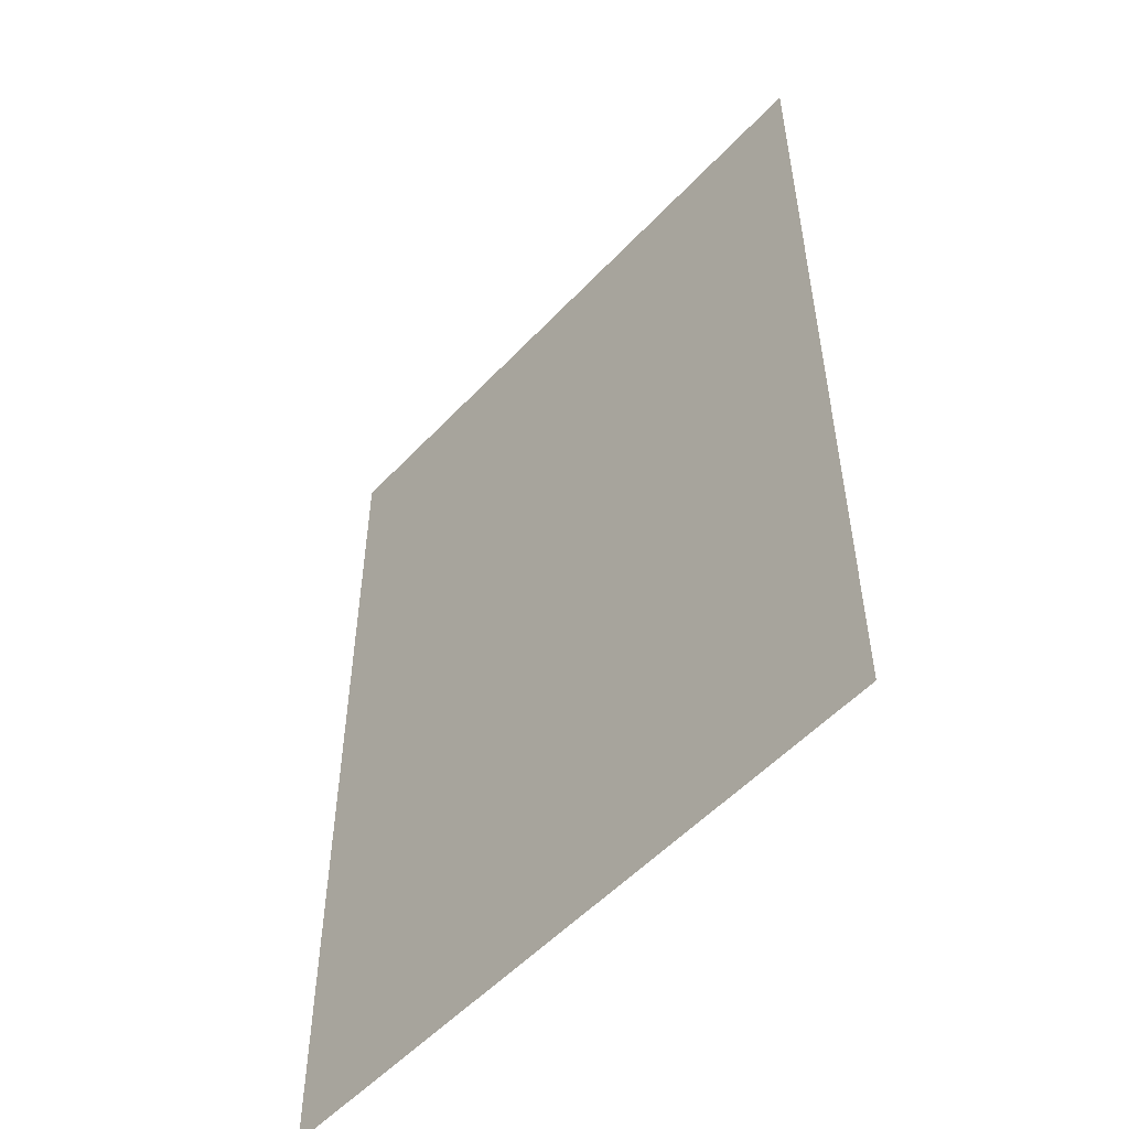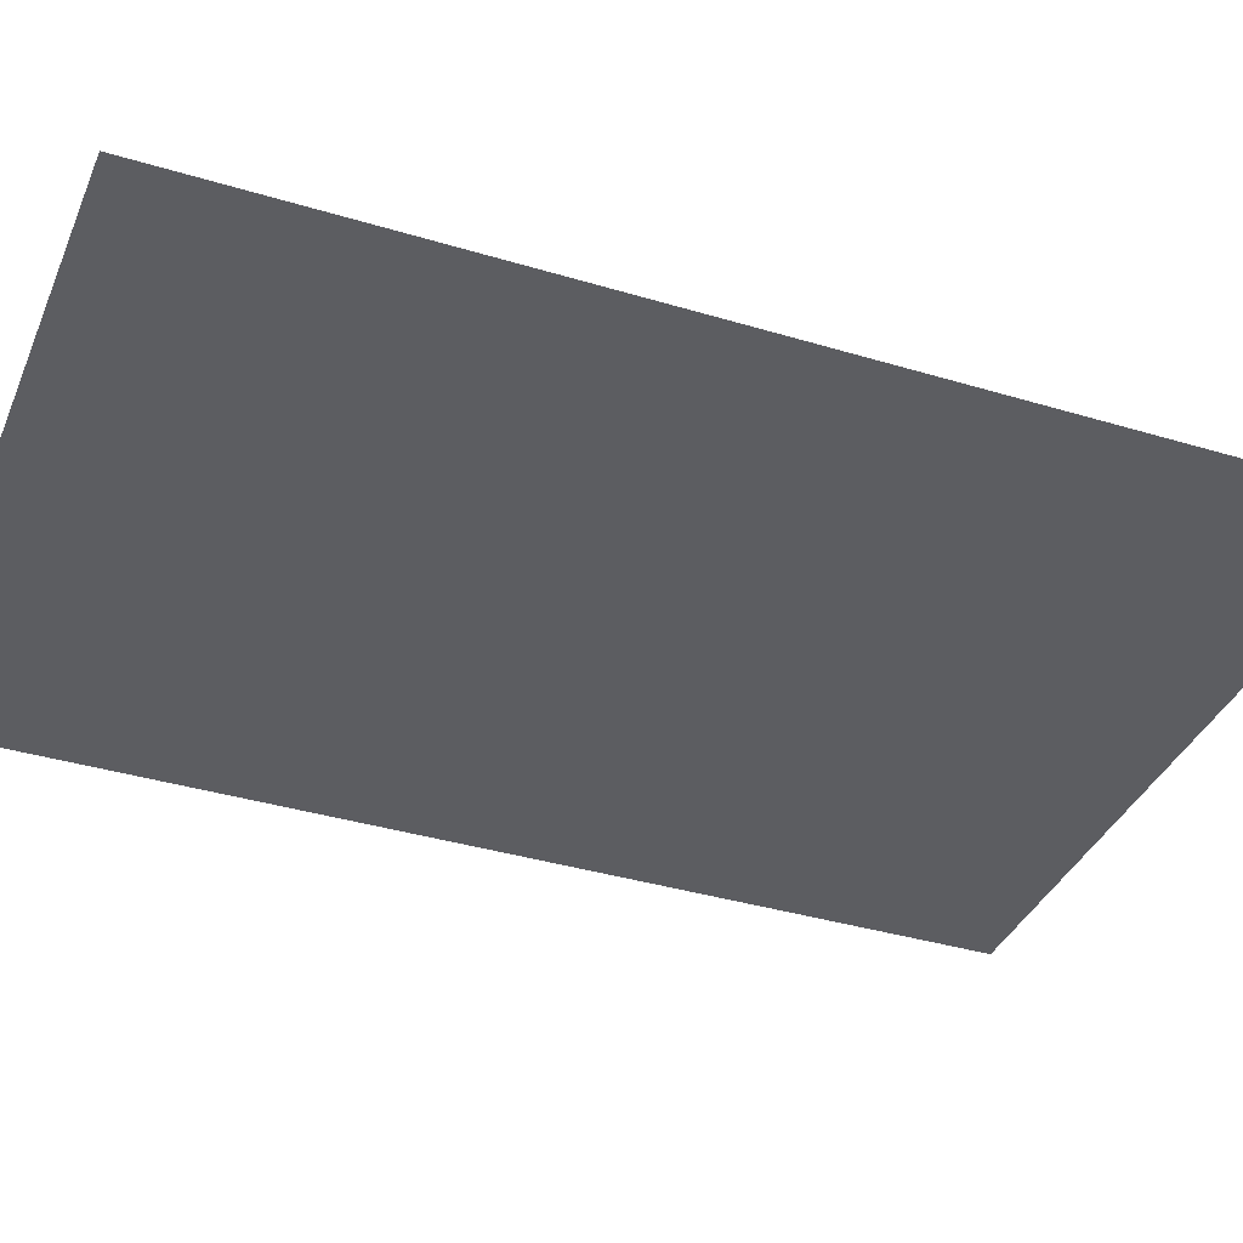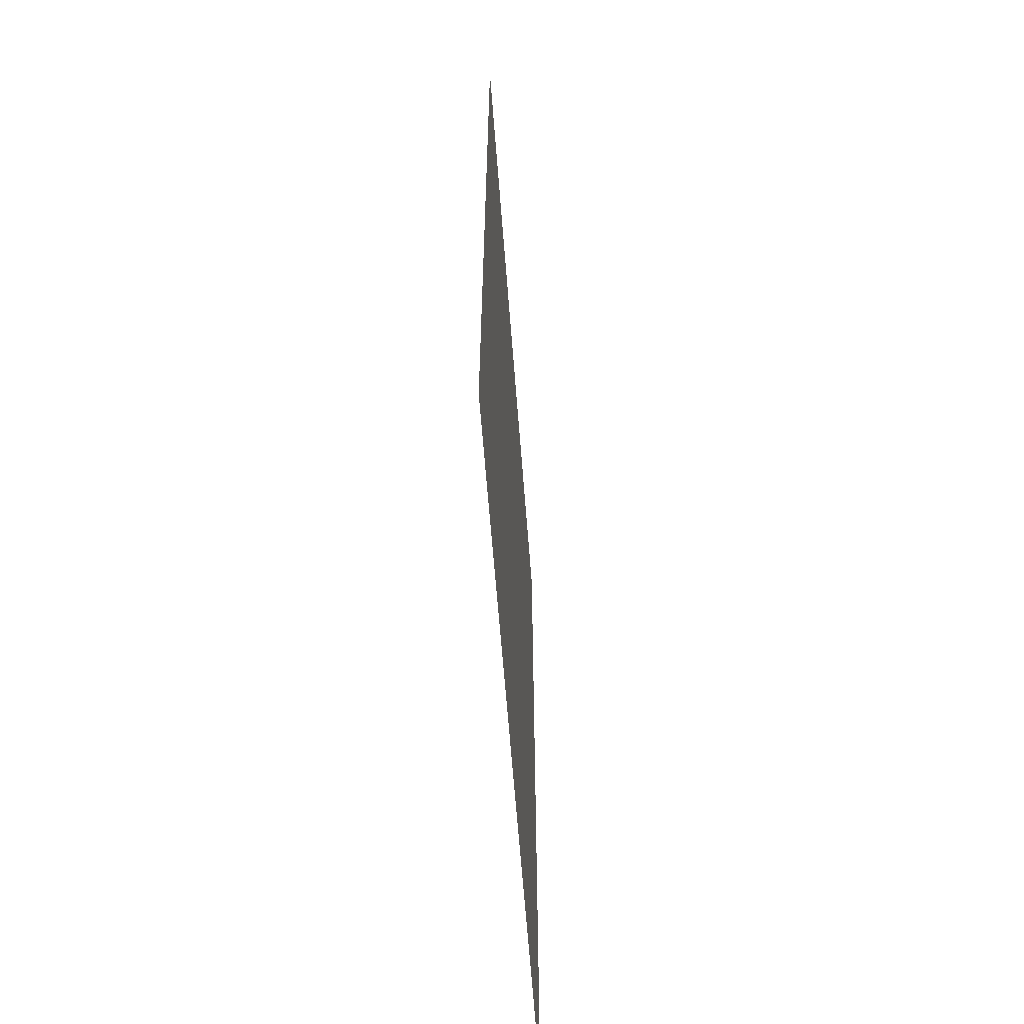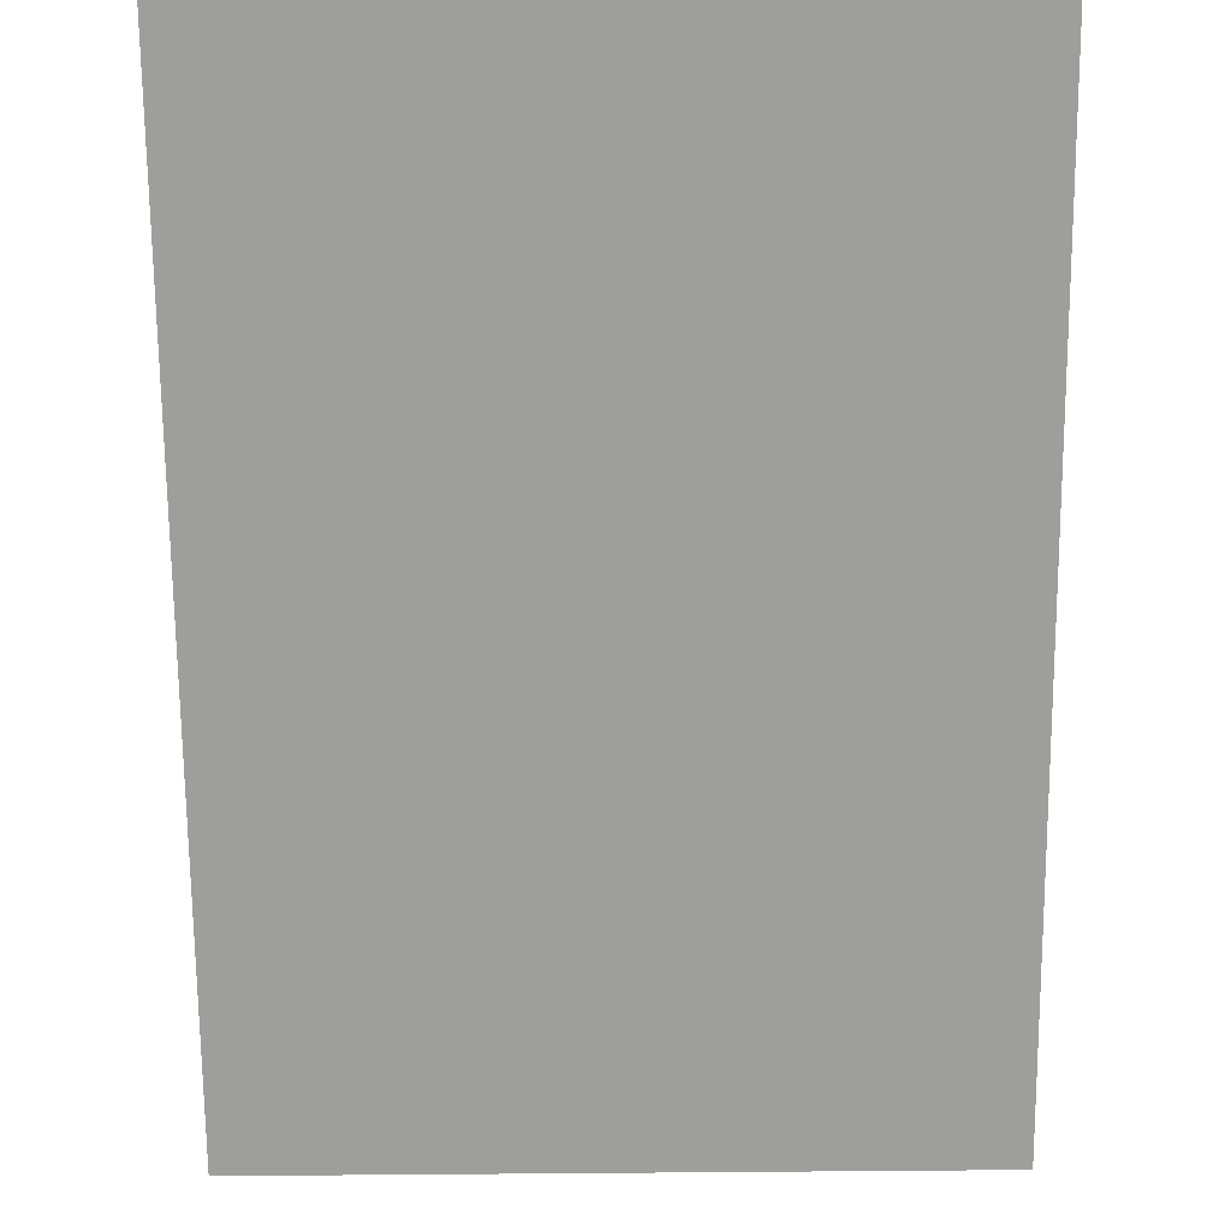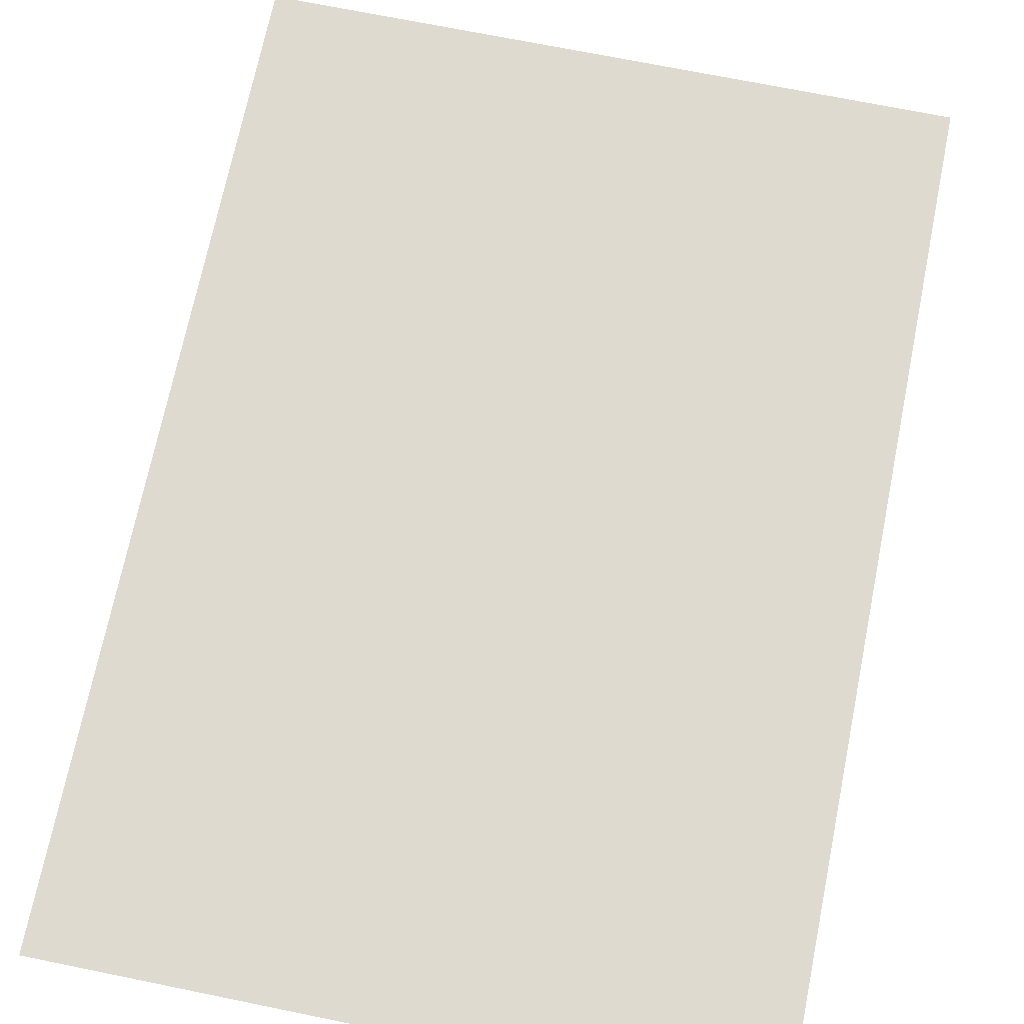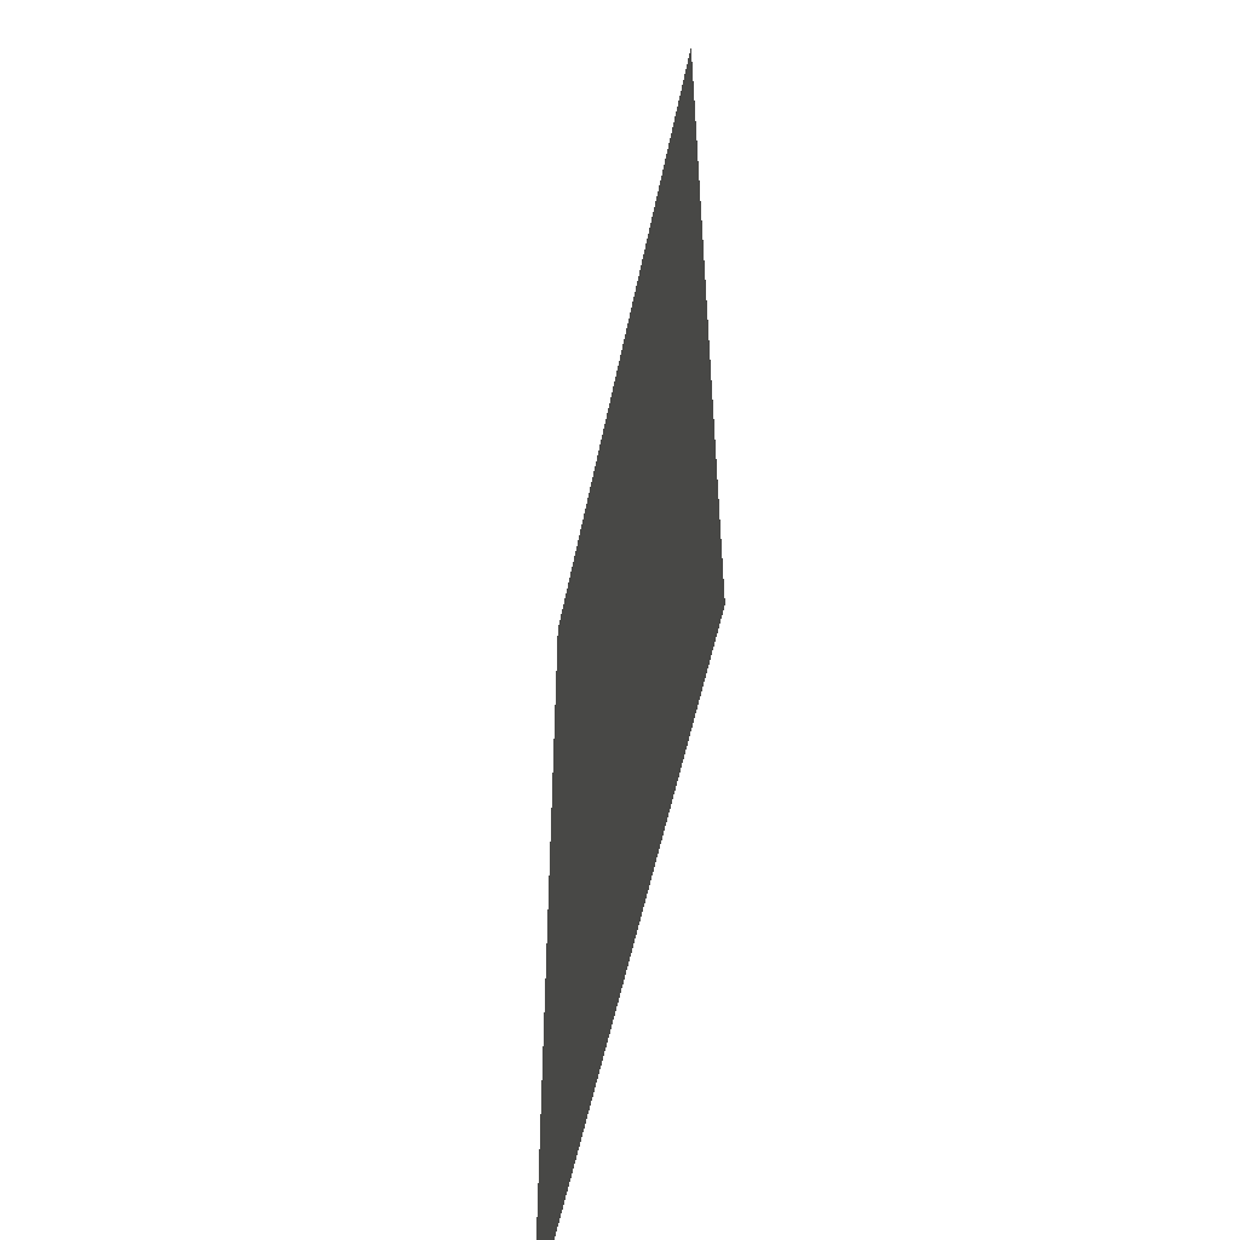
<metadata>
{"format":"obj","ext":"obj","renderer":"f3d","projection":"perspective","resolution":1024,"background":"white","views":[{"elev":-53.7,"azim":-131.9,"up":"+Z"},{"elev":-37.1,"azim":-111.3,"up":"+Y"},{"elev":-64.1,"azim":94.4,"up":"+Z"},{"elev":-70.8,"azim":0.5,"up":"+Y"},{"elev":70.9,"azim":11.5,"up":"+Y"},{"elev":-56.6,"azim":-101.5,"up":"+Z"}]}
</metadata>
<code>
v 37 0 53
v -37 0 -53
v -37 0 53
v -37 0 -53
v 37 0 53
v 37 0 -53
f 1 2 3
f 4 5 6

</code>
